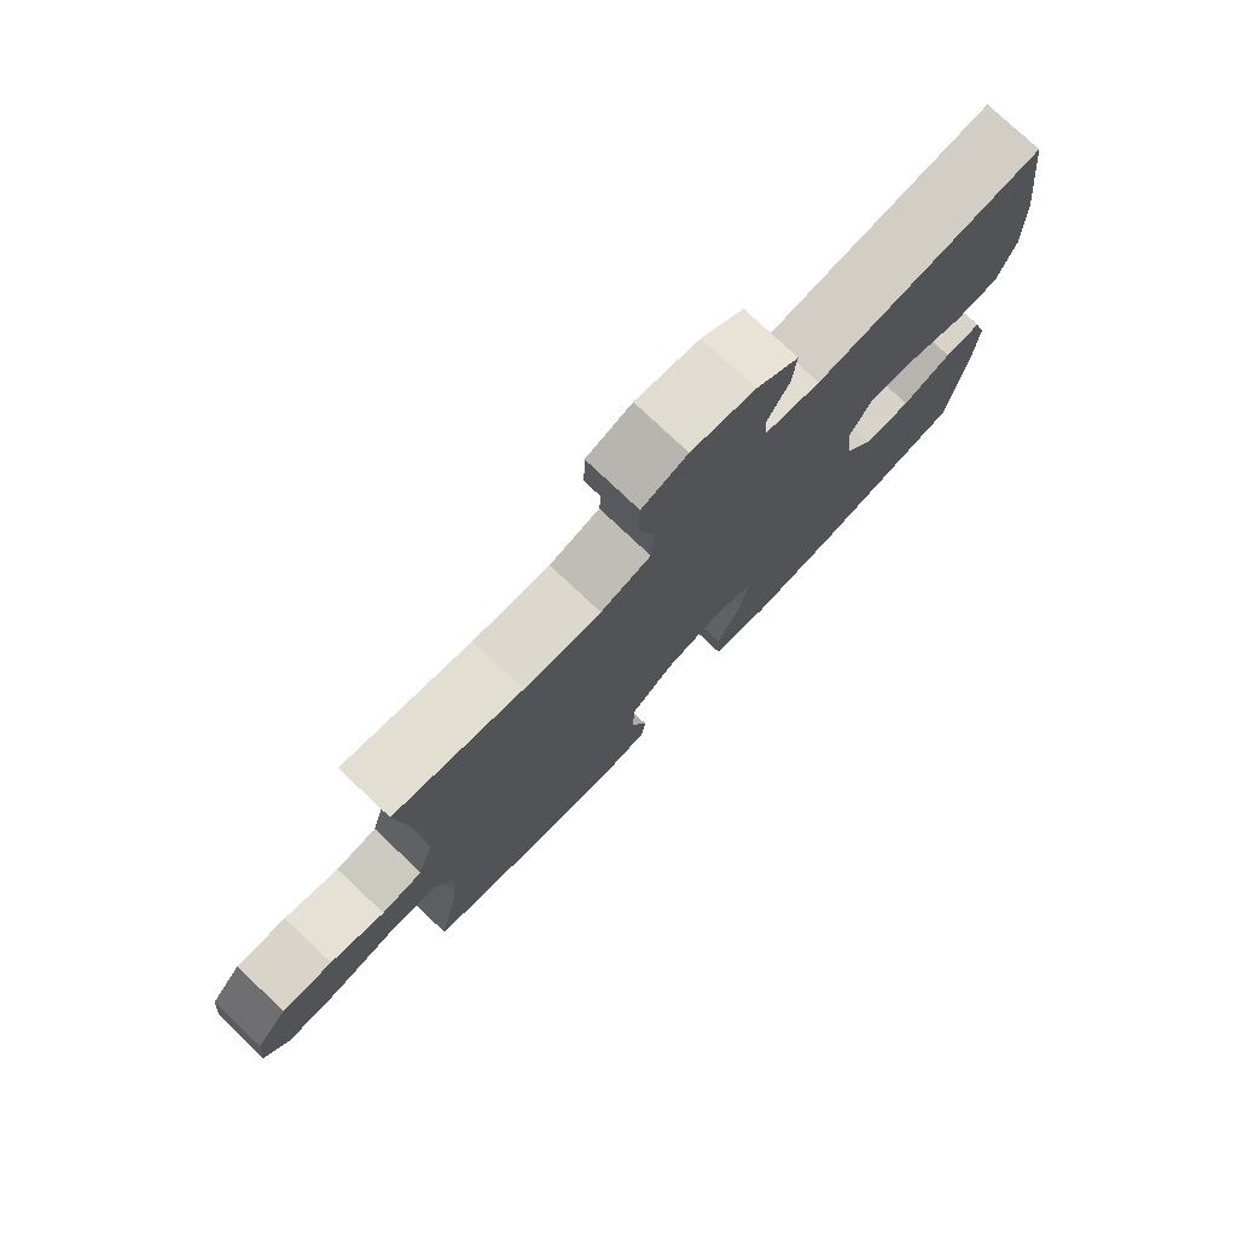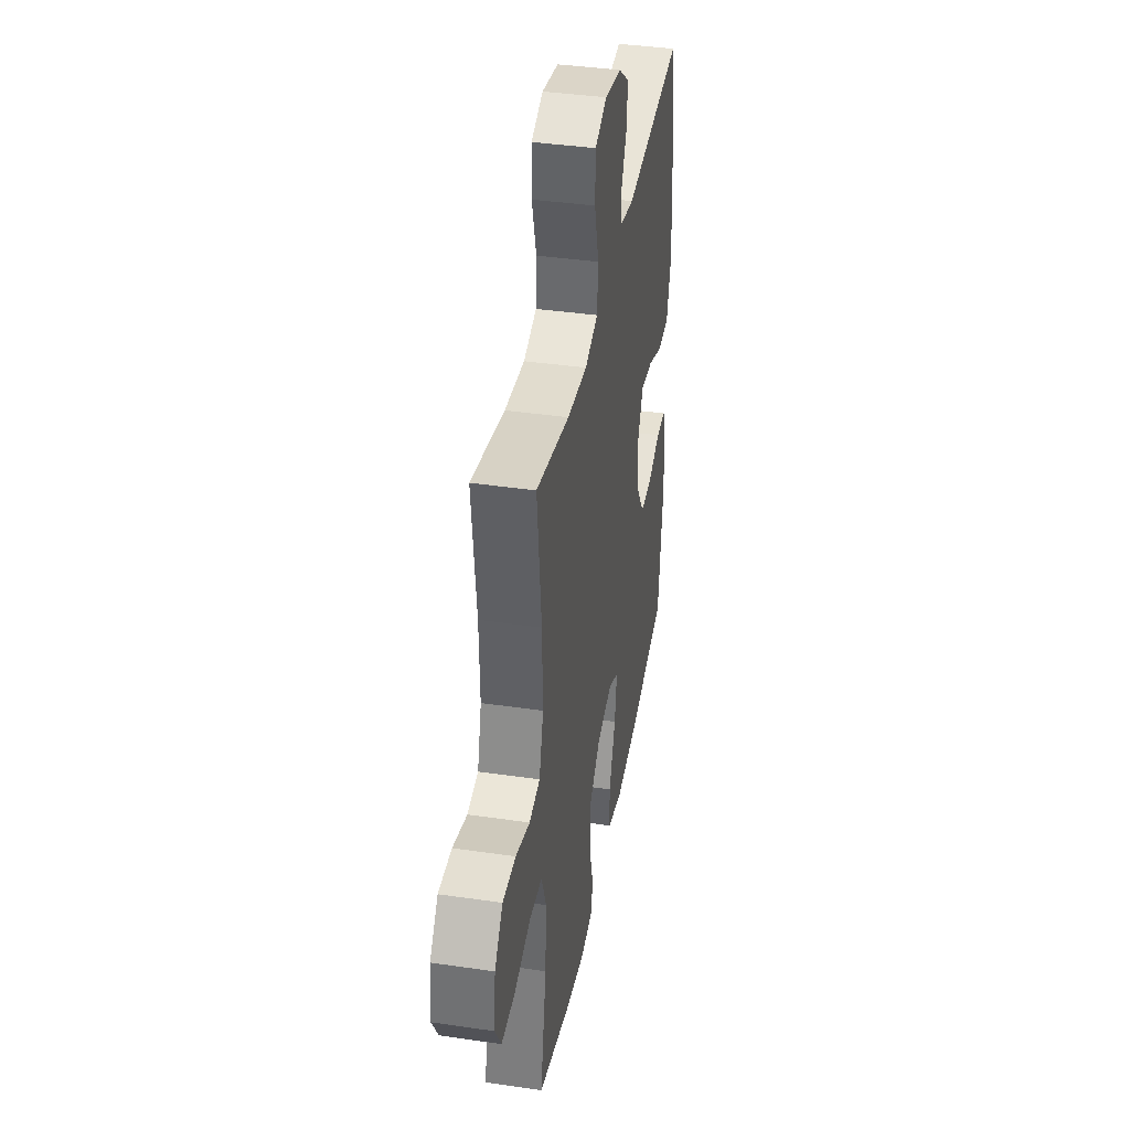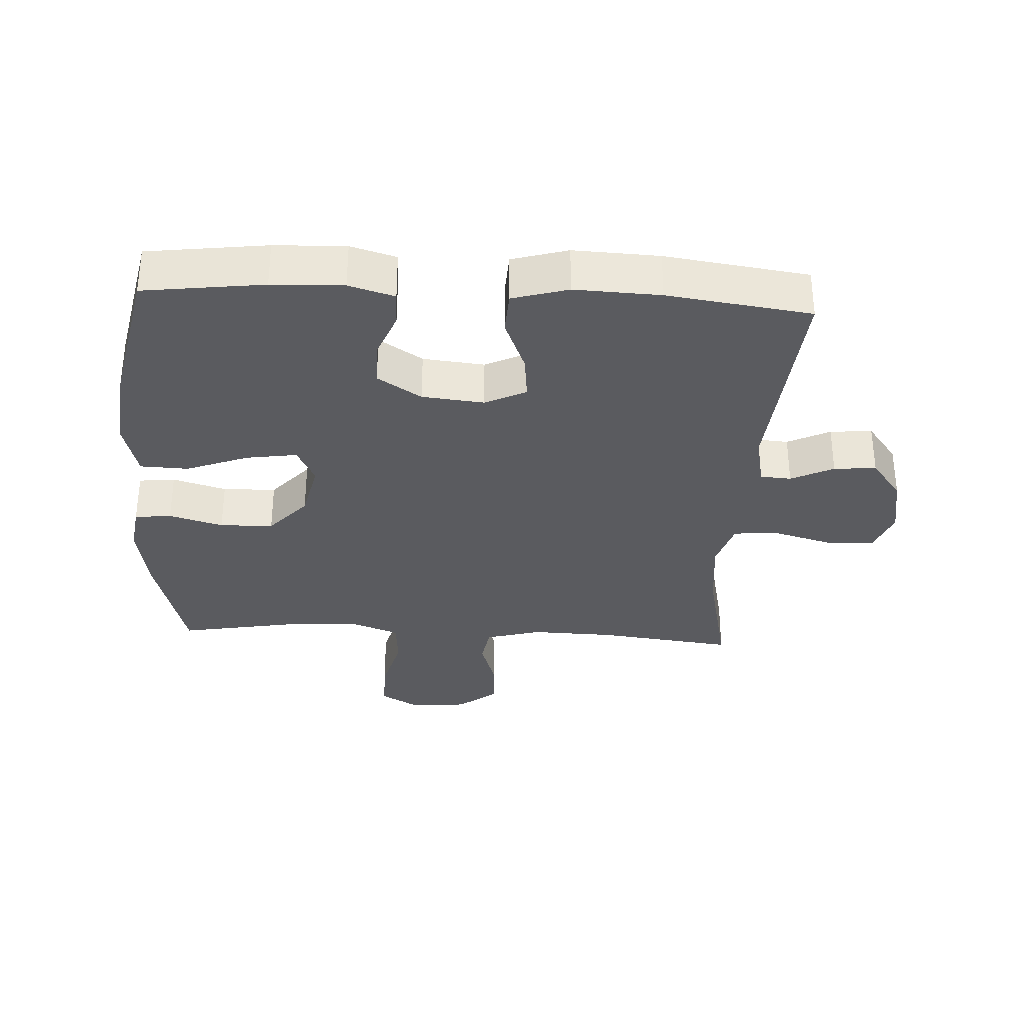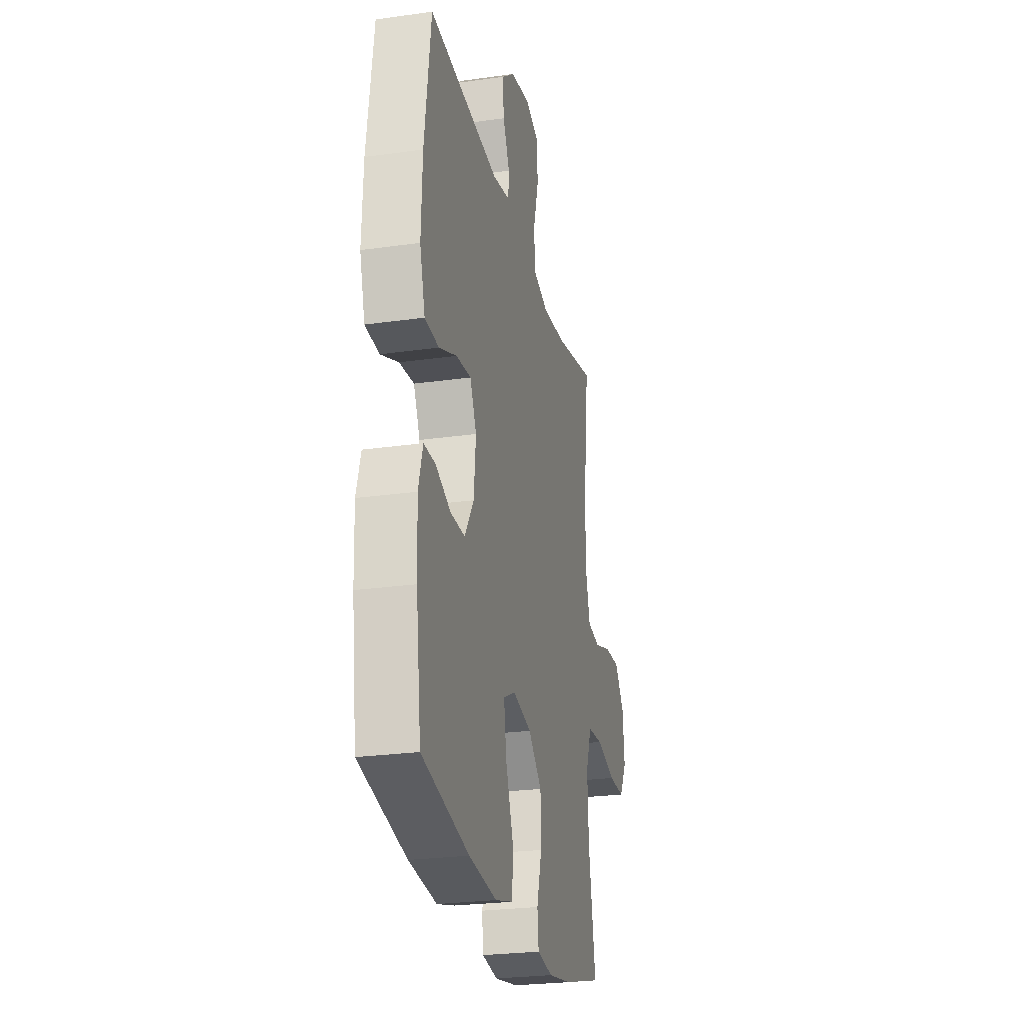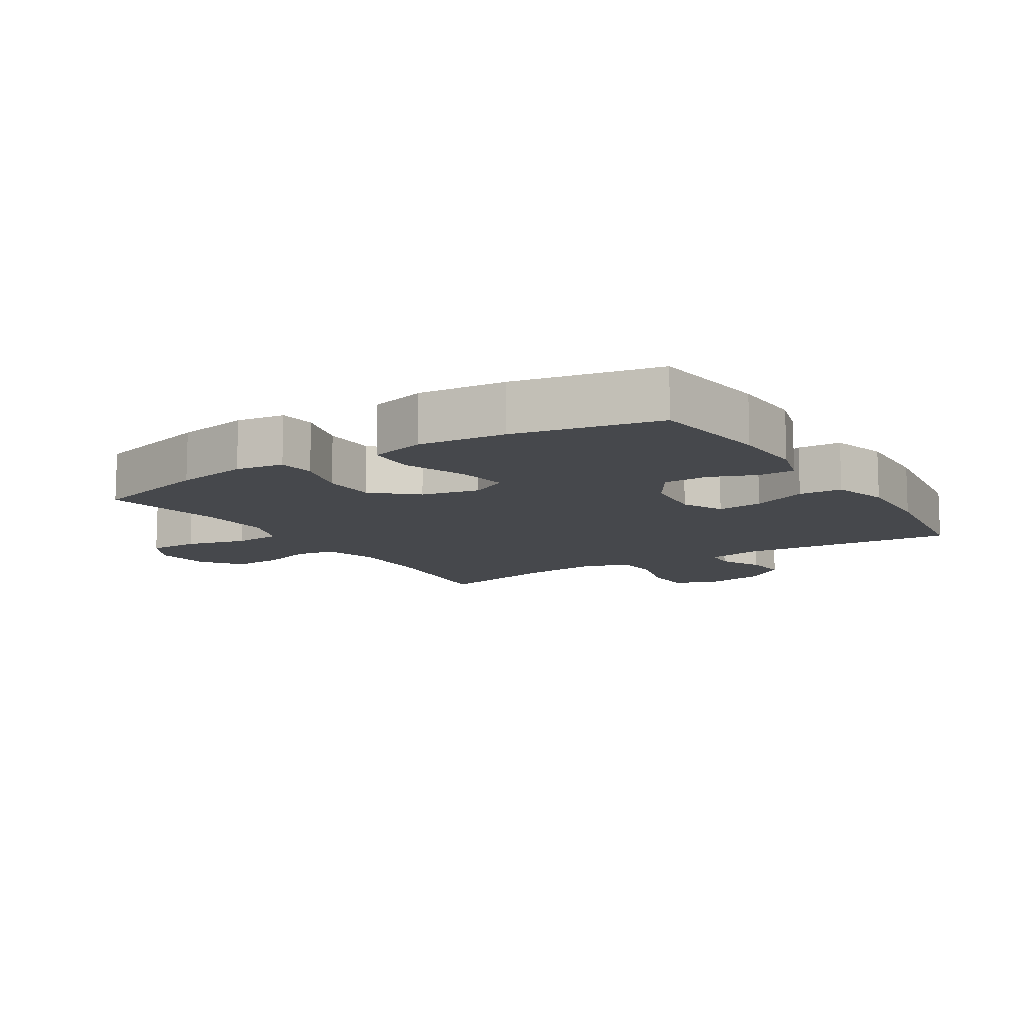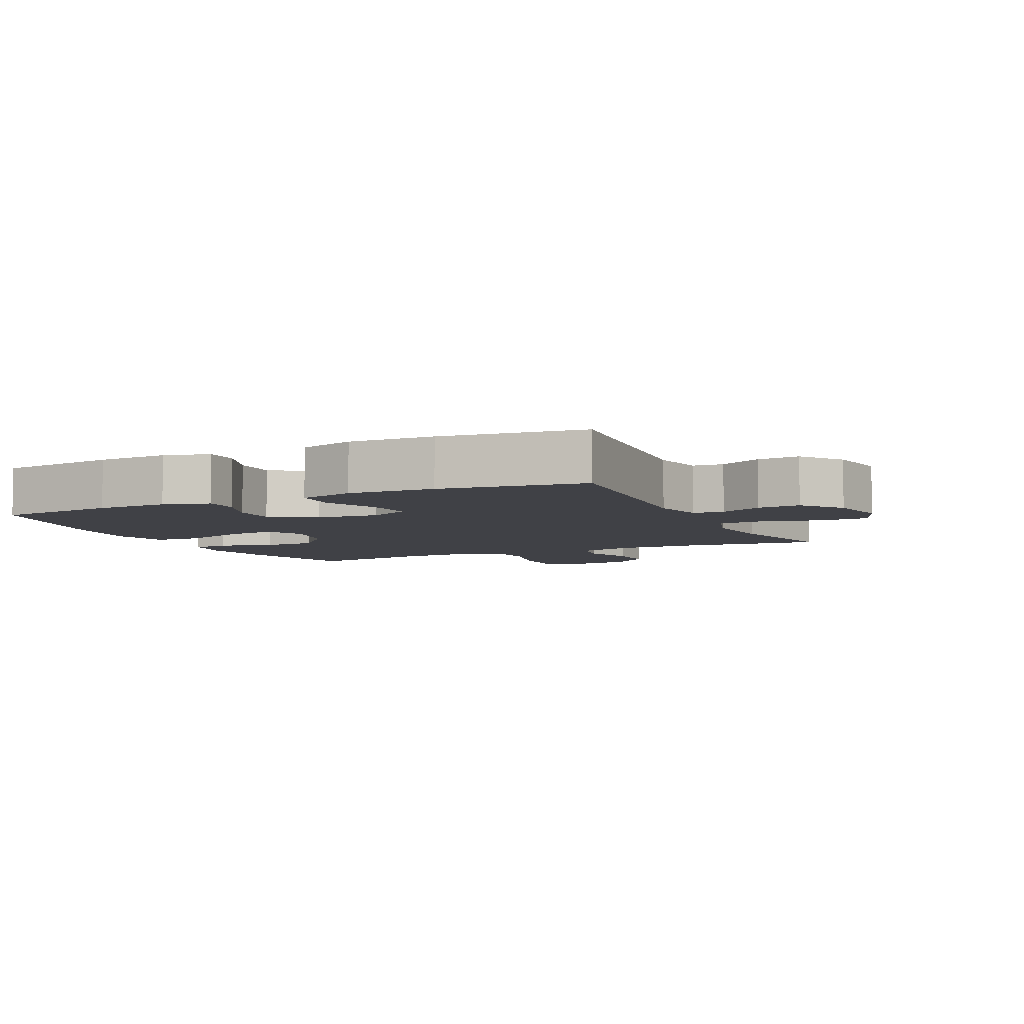
<metadata>
{"format":"obj","ext":"obj","renderer":"f3d","projection":"perspective","resolution":1024,"background":"white","views":[{"elev":77.4,"azim":133.4,"up":"+Z"},{"elev":39.3,"azim":100.3,"up":"+Z"},{"elev":-33.1,"azim":-93.1,"up":"+Y"},{"elev":-25.3,"azim":-77.1,"up":"+Z"},{"elev":-11.2,"azim":-147.7,"up":"+Y"},{"elev":-6.0,"azim":-64.6,"up":"+Y"}]}
</metadata>
<code>
o path514
v 0.2732 0.0375 0.4426
v 0.1556 0.0375 0.4309
v 0.07861 0.0375 0.4548
v 0.07362 0.0375 0.528
v 0.09964 0.0375 0.6221
v 0.09758 0.0375 0.6979
v 0.0281 0.0375 0.725
v -0.06898 0.0375 0.7074
v -0.1341 0.0375 0.6578
v -0.1283 0.0375 0.59
v -0.09514 0.0375 0.5219
v -0.09879 0.0375 0.4727
v -0.1835 0.0375 0.4555
v -0.5321 0.0375 0.4854
v -0.5637 0.0375 0.256
v -0.5694 0.0375 0.1188
v -0.5437 0.0375 0.02981
v -0.4748 0.0375 0.02619
v -0.387 0.0375 0.06178
v -0.3139 0.0375 0.06949
v -0.2823 0.0375 0.003723
v -0.2922 0.0375 -0.09521
v -0.3371 0.0375 -0.1655
v -0.4076 0.0375 -0.1658
v -0.4829 0.0375 -0.136
v -0.5396 0.0375 -0.1366
v -0.561 0.0375 -0.2096
v -0.5569 0.0375 -0.324
v -0.5321 0.0375 -0.5165
v -0.301 0.0375 -0.5647
v -0.1629 0.0375 -0.5788
v -0.07345 0.0375 -0.555
v -0.07041 0.0375 -0.4781
v -0.1082 0.0375 -0.3783
v -0.1204 0.0375 -0.2972
v -0.06131 0.0375 -0.2677
v 0.03106 0.0375 -0.288
v 0.09793 0.0375 -0.3477
v 0.09993 0.0375 -0.4332
v 0.07523 0.0375 -0.5193
v 0.08145 0.0375 -0.5779
v 0.1584 0.0375 -0.5893
v 0.2751 0.0375 -0.5689
v 0.4696 0.0375 -0.5165
v 0.4351 0.0375 -0.323
v 0.4288 0.0375 -0.207
v 0.4572 0.0375 -0.1307
v 0.5329 0.0375 -0.1251
v 0.6296 0.0375 -0.1509
v 0.7106 0.0375 -0.1512
v 0.7467 0.0375 -0.08778
v 0.7374 0.0375 0.002577
v 0.689 0.0375 0.06434
v 0.6116 0.0375 0.06133
v 0.5281 0.0375 0.03477
v 0.4646 0.0375 0.04523
v 0.4401 0.0375 0.1341
v 0.4437 0.0375 0.2664
v 0.4696 0.0375 0.4854
v 0.2732 -0.0375 0.4426
v 0.1556 -0.0375 0.4309
v 0.07861 -0.0375 0.4548
v 0.07362 -0.0375 0.528
v 0.09964 -0.0375 0.6221
v 0.09758 -0.0375 0.6979
v 0.0281 -0.0375 0.725
v -0.06898 -0.0375 0.7074
v -0.1341 -0.0375 0.6578
v -0.1283 -0.0375 0.59
v -0.09514 -0.0375 0.5219
v -0.09879 -0.0375 0.4727
v -0.1835 -0.0375 0.4555
v -0.5321 -0.0375 0.4854
v -0.5637 -0.0375 0.256
v -0.5694 -0.0375 0.1188
v -0.5437 -0.0375 0.02981
v -0.4748 -0.0375 0.02619
v -0.387 -0.0375 0.06178
v -0.3139 -0.0375 0.06949
v -0.2823 -0.0375 0.003723
v -0.2922 -0.0375 -0.09521
v -0.3371 -0.0375 -0.1655
v -0.4076 -0.0375 -0.1658
v -0.4829 -0.0375 -0.136
v -0.5396 -0.0375 -0.1366
v -0.561 -0.0375 -0.2096
v -0.5569 -0.0375 -0.324
v -0.5321 -0.0375 -0.5165
v -0.301 -0.0375 -0.5647
v -0.1629 -0.0375 -0.5788
v -0.07345 -0.0375 -0.555
v -0.07041 -0.0375 -0.4781
v -0.1082 -0.0375 -0.3783
v -0.1204 -0.0375 -0.2972
v -0.06131 -0.0375 -0.2677
v 0.03106 -0.0375 -0.288
v 0.09793 -0.0375 -0.3477
v 0.09993 -0.0375 -0.4332
v 0.07523 -0.0375 -0.5193
v 0.08145 -0.0375 -0.5779
v 0.1584 -0.0375 -0.5893
v 0.2751 -0.0375 -0.5689
v 0.4696 -0.0375 -0.5165
v 0.4351 -0.0375 -0.323
v 0.4288 -0.0375 -0.207
v 0.4572 -0.0375 -0.1307
v 0.5329 -0.0375 -0.1251
v 0.6296 -0.0375 -0.1509
v 0.7106 -0.0375 -0.1512
v 0.7467 -0.0375 -0.08778
v 0.7374 -0.0375 0.002577
v 0.689 -0.0375 0.06434
v 0.6116 -0.0375 0.06133
v 0.5281 -0.0375 0.03477
v 0.4646 -0.0375 0.04523
v 0.4401 -0.0375 0.1341
v 0.4437 -0.0375 0.2664
v 0.4696 -0.0375 0.4854
v 0.7106 0.0375 -0.1512
v 0.7106 0.0375 -0.1512
v 0.7467 0.0375 -0.08778
v 0.7374 0.0375 0.002577
v 0.689 0.0375 0.06434
v 0.6296 0.0375 -0.1509
v 0.6116 0.0375 0.06133
v 0.5329 0.0375 -0.1251
v 0.5281 0.0375 0.03477
v 0.4572 0.0375 -0.1307
v 0.4572 0.0375 -0.1307
v 0.4646 0.0375 0.04523
v 0.4646 0.0375 0.04523
v 0.4401 0.0375 0.1341
v 0.4437 0.0375 0.2664
v 0.4696 0.0375 0.4854
v 0.4696 0.0375 0.4854
v 0.4288 0.0375 -0.207
v 0.4696 0.0375 -0.5165
v 0.4696 0.0375 -0.5165
v 0.4351 0.0375 -0.323
v 0.2751 0.0375 -0.5689
v 0.2732 0.0375 0.4426
v 0.1584 0.0375 -0.5893
v 0.1556 0.0375 0.4309
v 0.08145 0.0375 -0.5779
v 0.08145 0.0375 -0.5779
v 0.09793 0.0375 -0.3477
v 0.09993 0.0375 -0.4332
v 0.07861 0.0375 0.4548
v 0.07861 0.0375 0.4548
v 0.07523 0.0375 -0.5193
v 0.07362 0.0375 0.528
v 0.09964 0.0375 0.6221
v 0.09758 0.0375 0.6979
v 0.09758 0.0375 0.6979
v 0.03106 0.0375 -0.288
v 0.0281 0.0375 0.725
v -0.06131 0.0375 -0.2677
v -0.06898 0.0375 0.7074
v -0.1204 0.0375 -0.2972
v -0.1204 0.0375 -0.2972
v -0.1341 0.0375 0.6578
v -0.07345 0.0375 -0.555
v -0.07345 0.0375 -0.555
v -0.07041 0.0375 -0.4781
v -0.1082 0.0375 -0.3783
v -0.1629 0.0375 -0.5788
v -0.09514 0.0375 0.5219
v -0.09879 0.0375 0.4727
v -0.09879 0.0375 0.4727
v -0.1283 0.0375 0.59
v -0.1835 0.0375 0.4555
v -0.301 0.0375 -0.5647
v -0.2823 0.0375 0.003723
v -0.2922 0.0375 -0.09521
v -0.3139 0.0375 0.06949
v -0.3139 0.0375 0.06949
v -0.3371 0.0375 -0.1655
v -0.387 0.0375 0.06178
v -0.4076 0.0375 -0.1658
v -0.4748 0.0375 0.02619
v -0.4829 0.0375 -0.136
v -0.5321 0.0375 -0.5165
v -0.5321 0.0375 -0.5165
v -0.5437 0.0375 0.02981
v -0.5437 0.0375 0.02981
v -0.5396 0.0375 -0.1366
v -0.5396 0.0375 -0.1366
v -0.5321 0.0375 0.4854
v -0.5321 0.0375 0.4854
v -0.561 0.0375 -0.2096
v -0.5694 0.0375 0.1188
v -0.5569 0.0375 -0.324
v -0.5637 0.0375 0.256
v 0.7106 -0.0375 -0.1512
v 0.7106 -0.0375 -0.1512
v 0.7467 -0.0375 -0.08778
v 0.7374 -0.0375 0.002577
v 0.689 -0.0375 0.06434
v 0.6296 -0.0375 -0.1509
v 0.6116 -0.0375 0.06133
v 0.5329 -0.0375 -0.1251
v 0.5281 -0.0375 0.03477
v 0.4572 -0.0375 -0.1307
v 0.4572 -0.0375 -0.1307
v 0.4646 -0.0375 0.04523
v 0.4646 -0.0375 0.04523
v 0.4401 -0.0375 0.1341
v 0.4437 -0.0375 0.2664
v 0.4696 -0.0375 0.4854
v 0.4696 -0.0375 0.4854
v 0.4288 -0.0375 -0.207
v 0.4696 -0.0375 -0.5165
v 0.4696 -0.0375 -0.5165
v 0.4351 -0.0375 -0.323
v 0.2751 -0.0375 -0.5689
v 0.2732 -0.0375 0.4426
v 0.1584 -0.0375 -0.5893
v 0.1556 -0.0375 0.4309
v 0.08145 -0.0375 -0.5779
v 0.08145 -0.0375 -0.5779
v 0.09793 -0.0375 -0.3477
v 0.09993 -0.0375 -0.4332
v 0.07861 -0.0375 0.4548
v 0.07861 -0.0375 0.4548
v 0.07523 -0.0375 -0.5193
v 0.07362 -0.0375 0.528
v 0.09964 -0.0375 0.6221
v 0.09758 -0.0375 0.6979
v 0.09758 -0.0375 0.6979
v 0.03106 -0.0375 -0.288
v 0.0281 -0.0375 0.725
v -0.06131 -0.0375 -0.2677
v -0.06898 -0.0375 0.7074
v -0.1204 -0.0375 -0.2972
v -0.1204 -0.0375 -0.2972
v -0.1341 -0.0375 0.6578
v -0.07345 -0.0375 -0.555
v -0.07345 -0.0375 -0.555
v -0.07041 -0.0375 -0.4781
v -0.1082 -0.0375 -0.3783
v -0.1629 -0.0375 -0.5788
v -0.09514 -0.0375 0.5219
v -0.09879 -0.0375 0.4727
v -0.09879 -0.0375 0.4727
v -0.1283 -0.0375 0.59
v -0.1835 -0.0375 0.4555
v -0.301 -0.0375 -0.5647
v -0.2823 -0.0375 0.003723
v -0.2922 -0.0375 -0.09521
v -0.3139 -0.0375 0.06949
v -0.3139 -0.0375 0.06949
v -0.3371 -0.0375 -0.1655
v -0.387 -0.0375 0.06178
v -0.4076 -0.0375 -0.1658
v -0.4748 -0.0375 0.02619
v -0.4829 -0.0375 -0.136
v -0.5321 -0.0375 -0.5165
v -0.5321 -0.0375 -0.5165
v -0.5437 -0.0375 0.02981
v -0.5437 -0.0375 0.02981
v -0.5396 -0.0375 -0.1366
v -0.5396 -0.0375 -0.1366
v -0.5321 -0.0375 0.4854
v -0.5321 -0.0375 0.4854
v -0.561 -0.0375 -0.2096
v -0.5694 -0.0375 0.1188
v -0.5569 -0.0375 -0.324
v -0.5637 -0.0375 0.256
f 216 218 208
f 214 222 215
f 252 247 234
f 245 242 227
f 197 199 196
f 243 250 223
f 265 256 261
f 232 249 234
f 234 247 240
f 201 199 200
f 216 208 209
f 227 242 226
f 268 246 263
f 253 266 255
f 267 254 265
f 214 215 212
f 205 203 202
f 239 241 237
f 266 253 268
f 253 250 268
f 246 250 243
f 221 222 214
f 200 197 198
f 249 252 234
f 252 254 267
f 215 222 217
f 217 225 219
f 242 243 226
f 226 243 223
f 236 245 233
f 252 267 247
f 228 231 227
f 231 233 227
f 230 221 211
f 205 230 203
f 202 203 201
f 211 221 214
f 200 199 197
f 248 249 232
f 230 248 232
f 208 218 207
f 196 199 194
f 241 240 247
f 223 250 248
f 255 266 259
f 268 250 246
f 240 241 239
f 203 230 211
f 223 248 218
f 207 230 205
f 218 230 207
f 265 254 256
f 218 248 230
f 202 201 200
f 247 267 257
f 217 222 225
f 233 245 227
f 120 51 110 195
f 51 52 111 110
f 52 53 112 111
f 49 50 109 108
f 53 54 113 112
f 48 49 108 107
f 54 55 114 113
f 129 48 107 204
f 55 131 206 114
f 56 57 116 115
f 58 135 210 117
f 46 47 106 105
f 138 45 104 213
f 57 58 117 116
f 45 46 105 104
f 43 44 103 102
f 59 1 60 118
f 42 43 102 101
f 1 2 61 60
f 145 42 101 220
f 38 39 98 97
f 2 149 224 61
f 40 41 100 99
f 39 40 99 98
f 4 5 64 63
f 5 154 229 64
f 37 38 97 96
f 6 7 66 65
f 3 4 63 62
f 36 37 96 95
f 7 8 67 66
f 160 36 95 235
f 8 9 68 67
f 163 33 92 238
f 33 34 93 92
f 31 32 91 90
f 11 169 244 70
f 10 11 70 69
f 9 10 69 68
f 12 13 72 71
f 34 35 94 93
f 30 31 90 89
f 21 22 81 80
f 176 21 80 251
f 22 23 82 81
f 19 20 79 78
f 23 24 83 82
f 18 19 78 77
f 24 25 84 83
f 183 30 89 258
f 185 18 77 260
f 25 187 262 84
f 13 189 264 72
f 26 27 86 85
f 16 17 76 75
f 28 29 88 87
f 27 28 87 86
f 15 16 75 74
f 14 15 74 73
f 141 133 143
f 139 140 147
f 177 159 172
f 170 152 167
f 122 121 124
f 168 148 175
f 190 186 181
f 157 159 174
f 159 165 172
f 126 125 124
f 141 134 133
f 152 151 167
f 193 188 171
f 178 180 191
f 192 190 179
f 139 137 140
f 130 127 128
f 164 162 166
f 191 193 178
f 178 193 175
f 171 168 175
f 146 139 147
f 125 123 122
f 174 159 177
f 177 192 179
f 140 142 147
f 142 144 150
f 167 151 168
f 151 148 168
f 161 158 170
f 177 172 192
f 153 152 156
f 156 152 158
f 155 136 146
f 130 128 155
f 127 126 128
f 136 139 146
f 125 122 124
f 173 157 174
f 155 157 173
f 133 132 143
f 121 119 124
f 166 172 165
f 148 173 175
f 180 184 191
f 193 171 175
f 165 164 166
f 128 136 155
f 148 143 173
f 132 130 155
f 143 132 155
f 190 181 179
f 143 155 173
f 127 125 126
f 172 182 192
f 142 150 147
f 158 152 170

</code>
